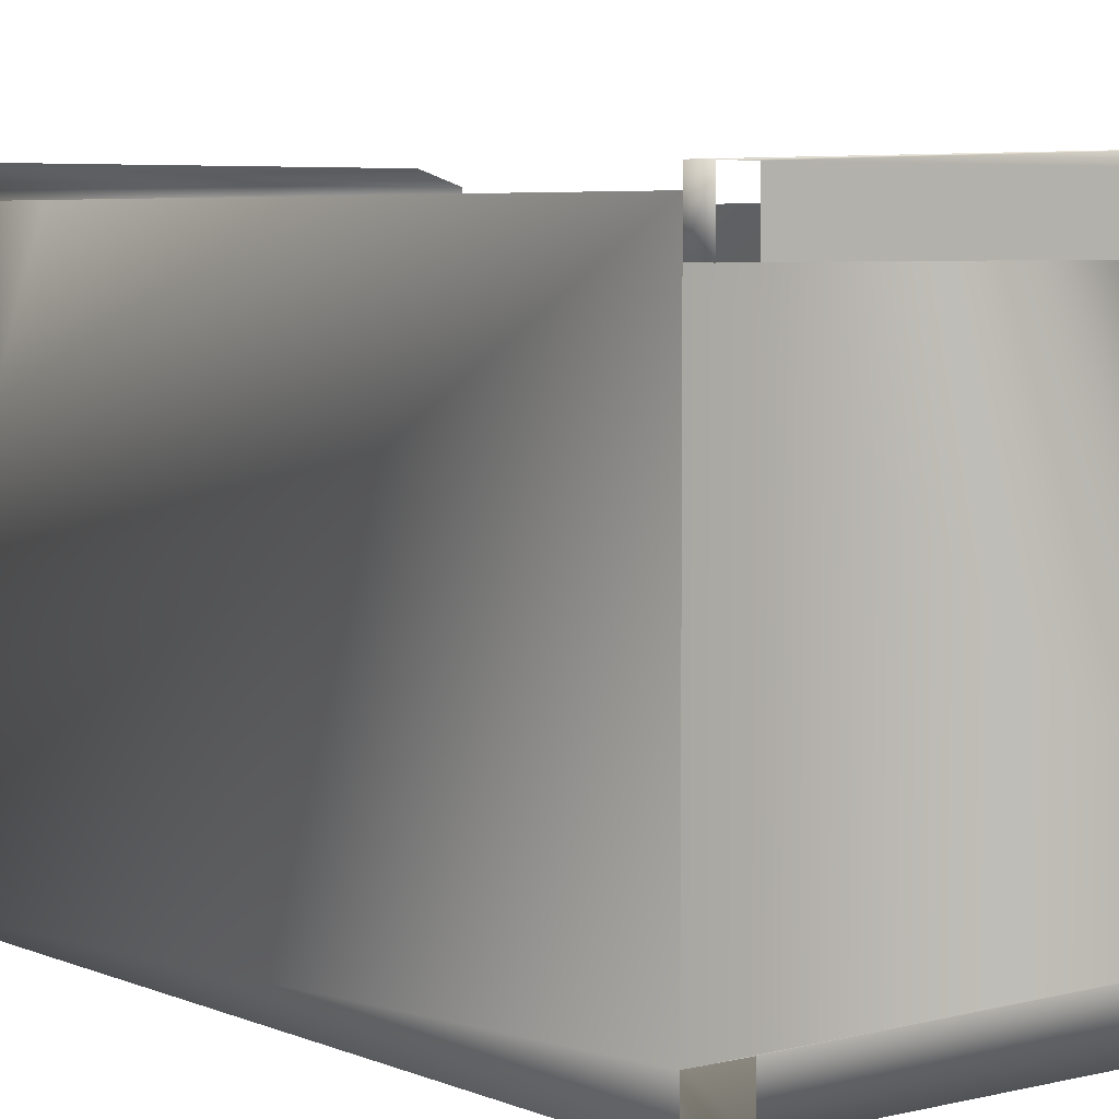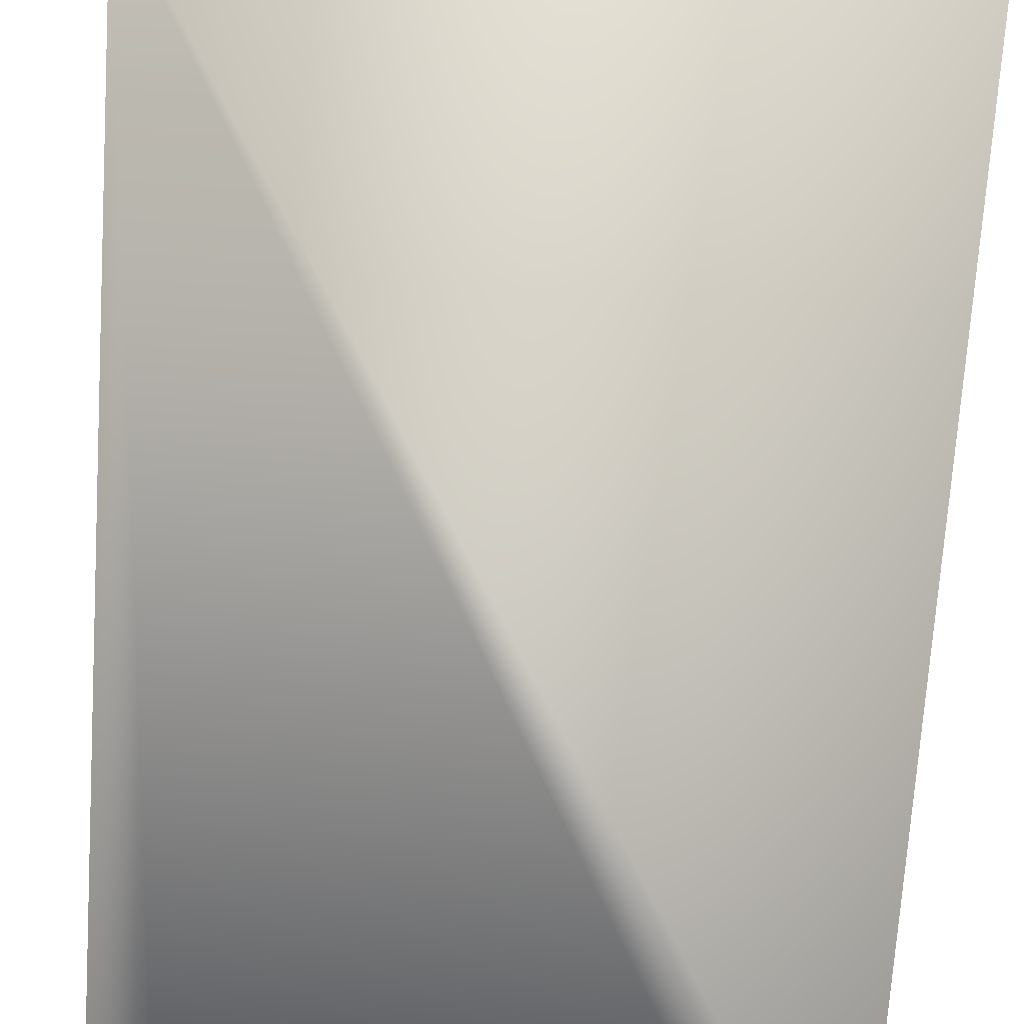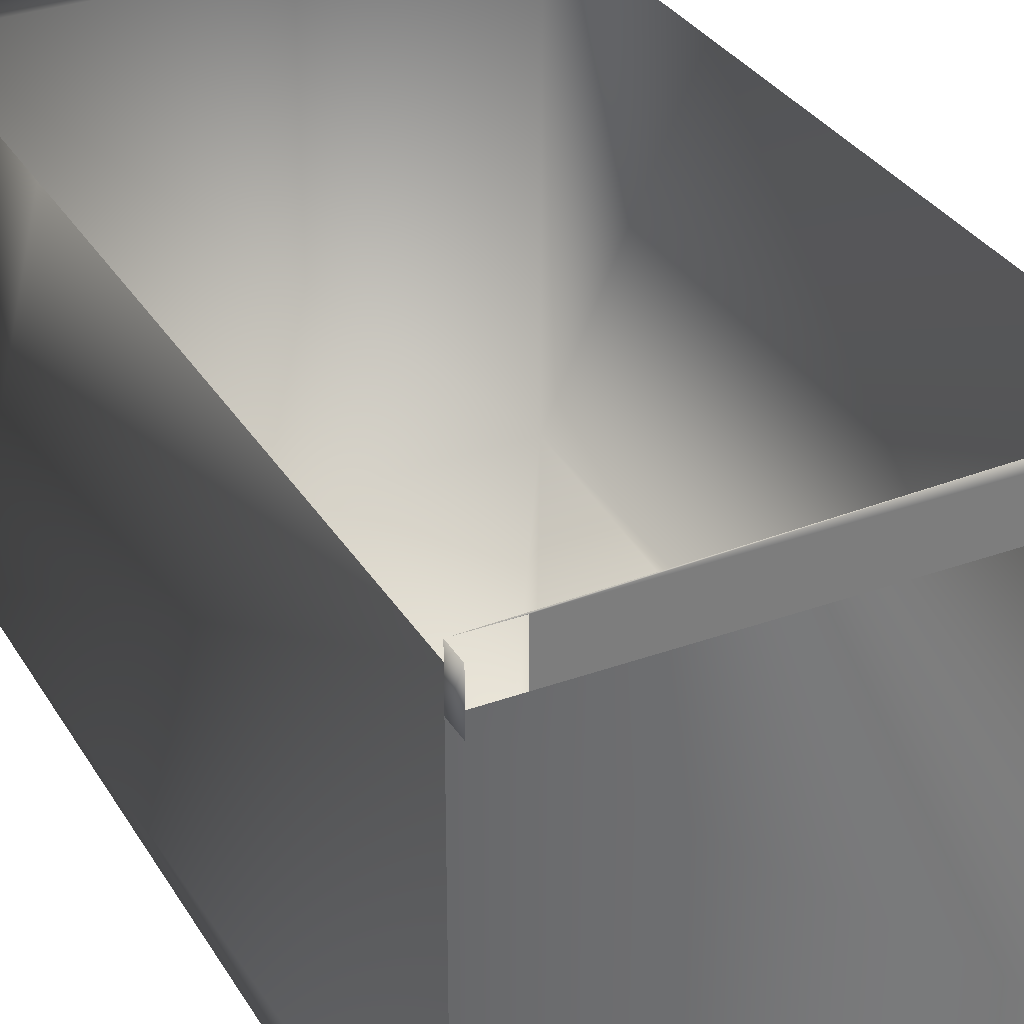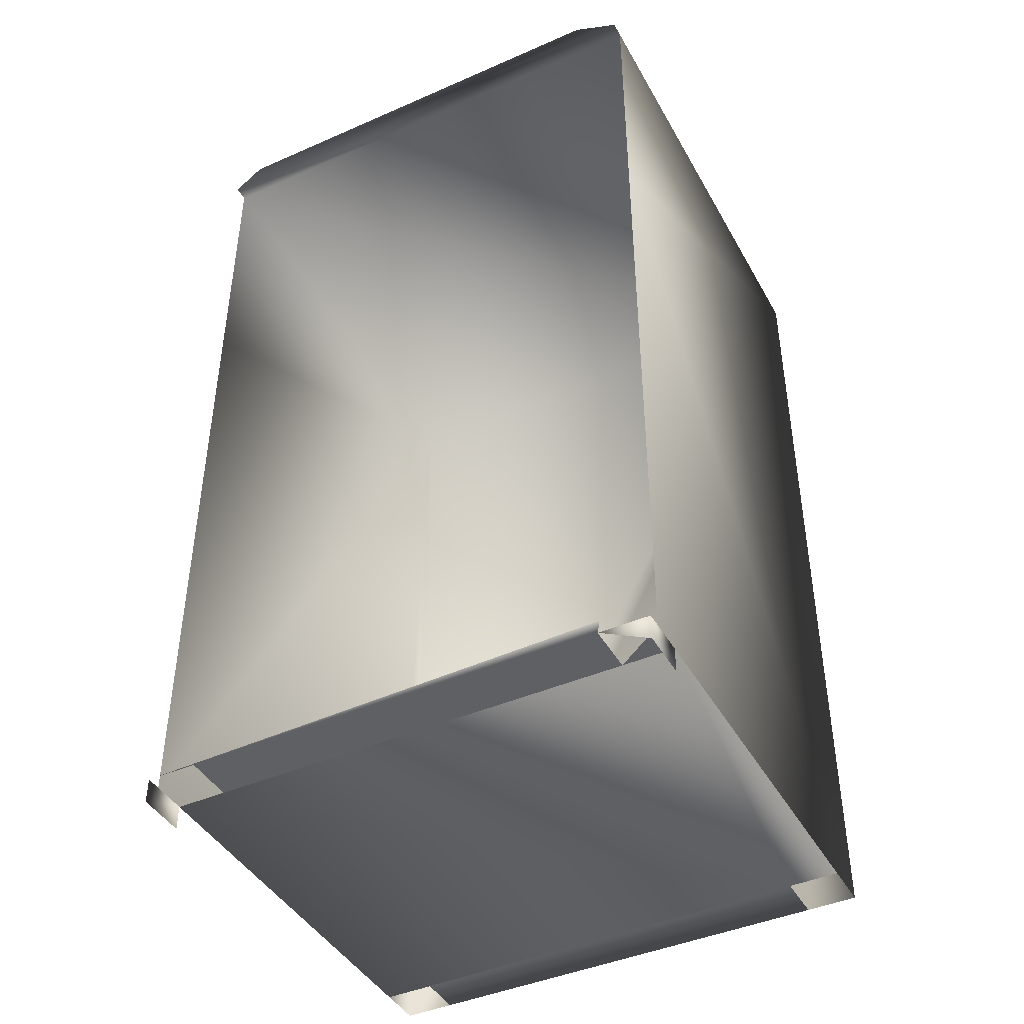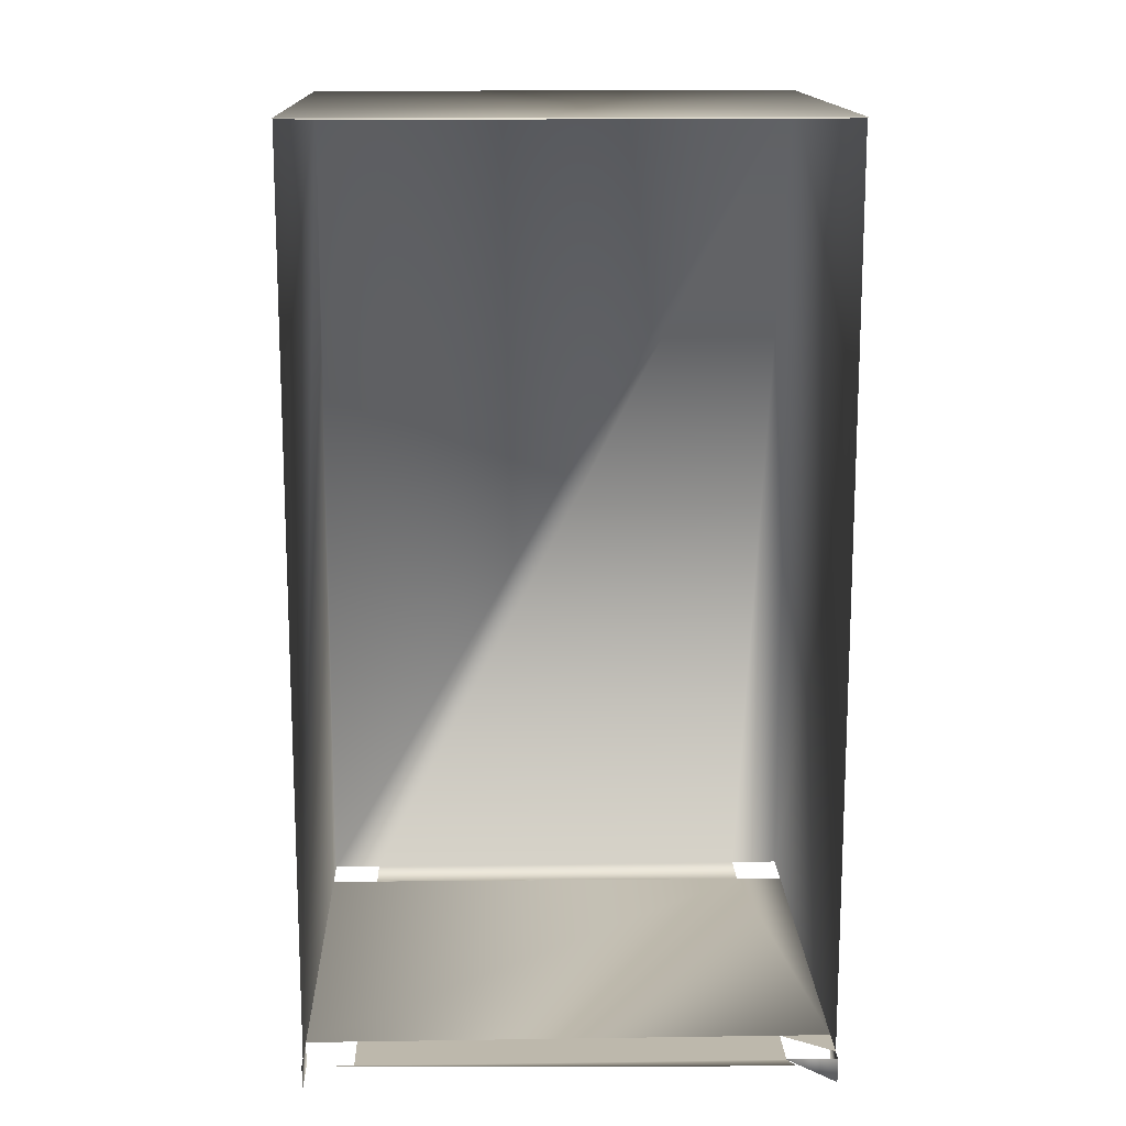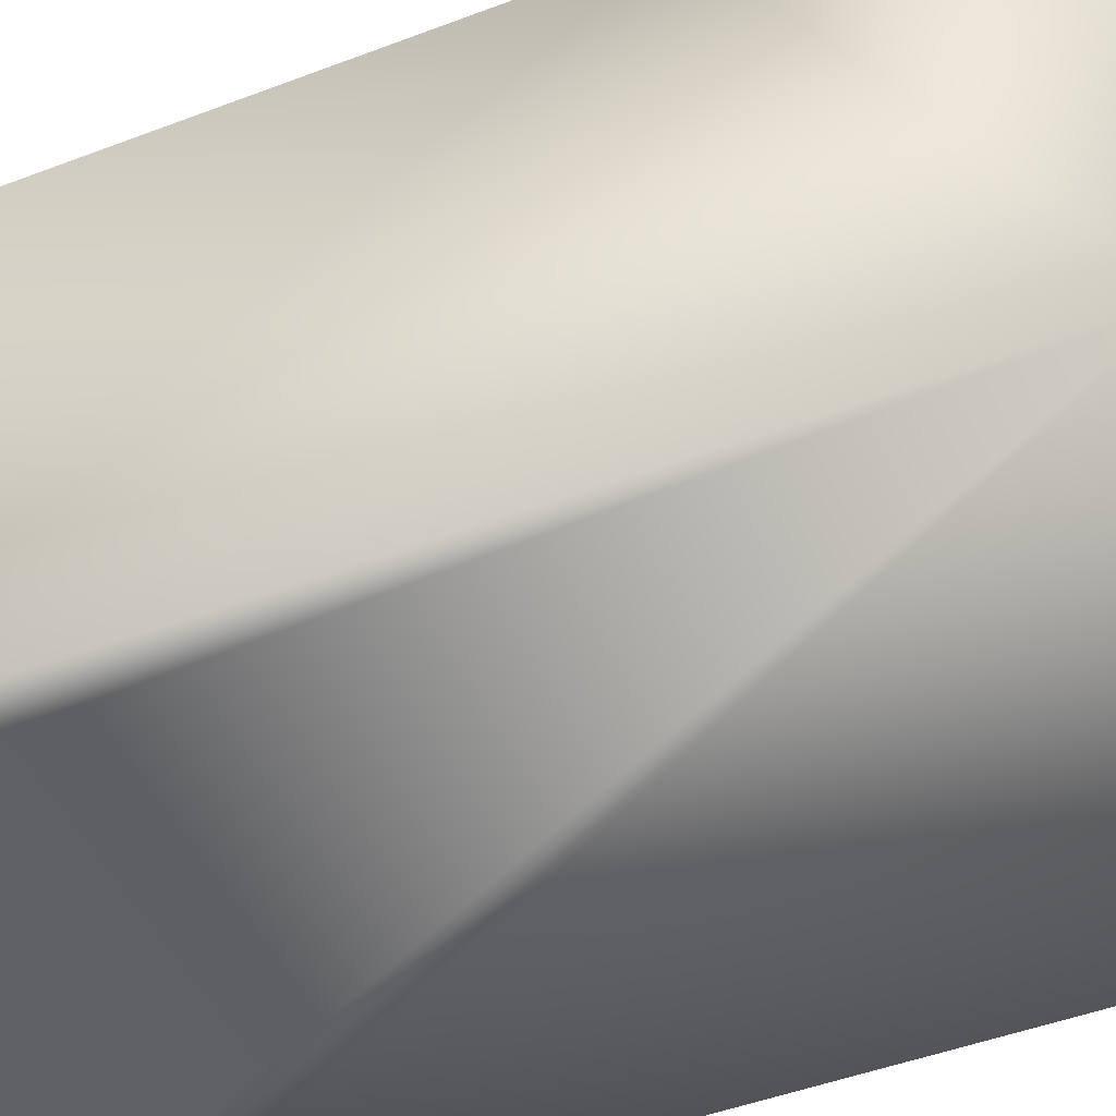
<metadata>
{"format":"obj","ext":"obj","renderer":"f3d","projection":"perspective","resolution":1024,"background":"white","views":[{"elev":5.2,"azim":-37.6,"up":"+Z"},{"elev":-69.3,"azim":176.3,"up":"+Z"},{"elev":32.4,"azim":-26.7,"up":"+Z"},{"elev":-43.2,"azim":27.4,"up":"+Y"},{"elev":14.7,"azim":-1.8,"up":"+Y"},{"elev":-46.9,"azim":113.4,"up":"+Z"}]}
</metadata>
<code>
v -0.3689 0.7202 0.3826
v 0.4206 0.7202 0.3599
v -0.4383 0.7202 0.3599
v 0.3512 0.7202 0.3826
v 0.4206 0.2717 0.3349
v -0.4383 0.279 0.3349
v -0.4383 0.2717 0.3349
v 0.4206 0.279 0.3349
v 0.4206 -0.764 -0.3822
v 0.4206 -0.764 0.3349
v 0.4206 -0.764 0.2765
v 0.4206 -0.764 -0.4656
v 0.4206 0.7202 -0.4656
v 0.4206 0.7202 0.3349
v -0.4383 -0.764 0.3349
v -0.4383 -0.764 -0.3906
v -0.4383 -0.764 0.2765
v -0.4383 0.7202 -0.4656
v -0.4383 -0.764 -0.4656
v -0.4383 0.7202 0.3349
v 0.3512 -0.764 0.3826
v -0.4383 -0.764 0.3599
v 0.4206 -0.764 0.2765
v 0.4206 -0.8057 0.3599
v 0.4206 -0.8057 0.2765
v 0.4206 -0.764 0.3599
v 0.4206 -0.764 0.3349
v 0.3372 -0.764 0.2765
v 0.4206 -0.764 0.2765
v 0.3372 -0.764 -0.3822
v 0.3372 -0.764 0.3349
v -0.3549 -0.764 0.2765
v 0.3372 -0.764 0.2765
v -0.3549 -0.764 0.3349
v -0.3549 -0.764 -0.4656
v 0.3372 -0.764 -0.4656
v -0.3549 -0.764 -0.3906
v -0.4383 -0.8057 0.3599
v -0.4383 -0.764 0.2765
v -0.4383 -0.8057 0.2765
v -0.4383 -0.764 0.3599
v 0.3372 -0.764 0.3599
v -0.3549 -0.764 0.3349
v 0.3372 -0.764 0.3349
v -0.3549 -0.764 0.3599
v 0.3372 -0.764 0.3599
v 0.4206 0.7202 0.3349
v 0.4206 0.7202 0.3599
v -0.4383 0.7202 0.3599
v -0.4383 0.7202 0.3349
f 1 2 3
f 3 2 1
f 2 1 4
f 4 1 2
f 9 10 11
f 11 10 9
f 10 9 12
f 12 9 10
f 10 12 5
f 5 12 10
f 5 12 13
f 13 12 5
f 5 13 8
f 8 13 5
f 8 13 14
f 14 13 8
f 15 16 17
f 17 16 15
f 16 18 19
f 19 18 16
f 18 16 15
f 15 16 18
f 18 15 7
f 7 15 18
f 18 7 6
f 6 7 18
f 18 6 20
f 20 6 18
f 23 24 25
f 25 24 23
f 24 23 26
f 26 23 24
f 26 23 10
f 10 23 26
f 27 28 29
f 29 28 27
f 11 30 9
f 9 30 11
f 31 32 33
f 33 32 31
f 32 31 34
f 34 31 32
f 30 35 36
f 36 35 30
f 35 30 37
f 37 30 35
f 37 30 16
f 16 30 37
f 16 30 17
f 17 30 16
f 17 30 11
f 11 30 17
f 17 11 33
f 33 11 17
f 17 33 32
f 32 33 17
f 13 19 18
f 18 19 13
f 19 13 35
f 35 13 19
f 35 13 36
f 36 13 35
f 36 13 12
f 12 13 36
f 20 13 18
f 18 13 20
f 13 20 14
f 14 20 13
f 38 39 40
f 40 39 38
f 39 38 41
f 41 38 39
f 39 41 15
f 15 41 39
f 42 43 44
f 44 43 42
f 43 42 45
f 45 42 43
f 42 21 45
f 45 21 42
f 45 21 22
f 22 21 45
f 46 24 26
f 26 24 46
f 49 47 50
f 50 47 49
f 47 49 48
f 48 49 47

</code>
